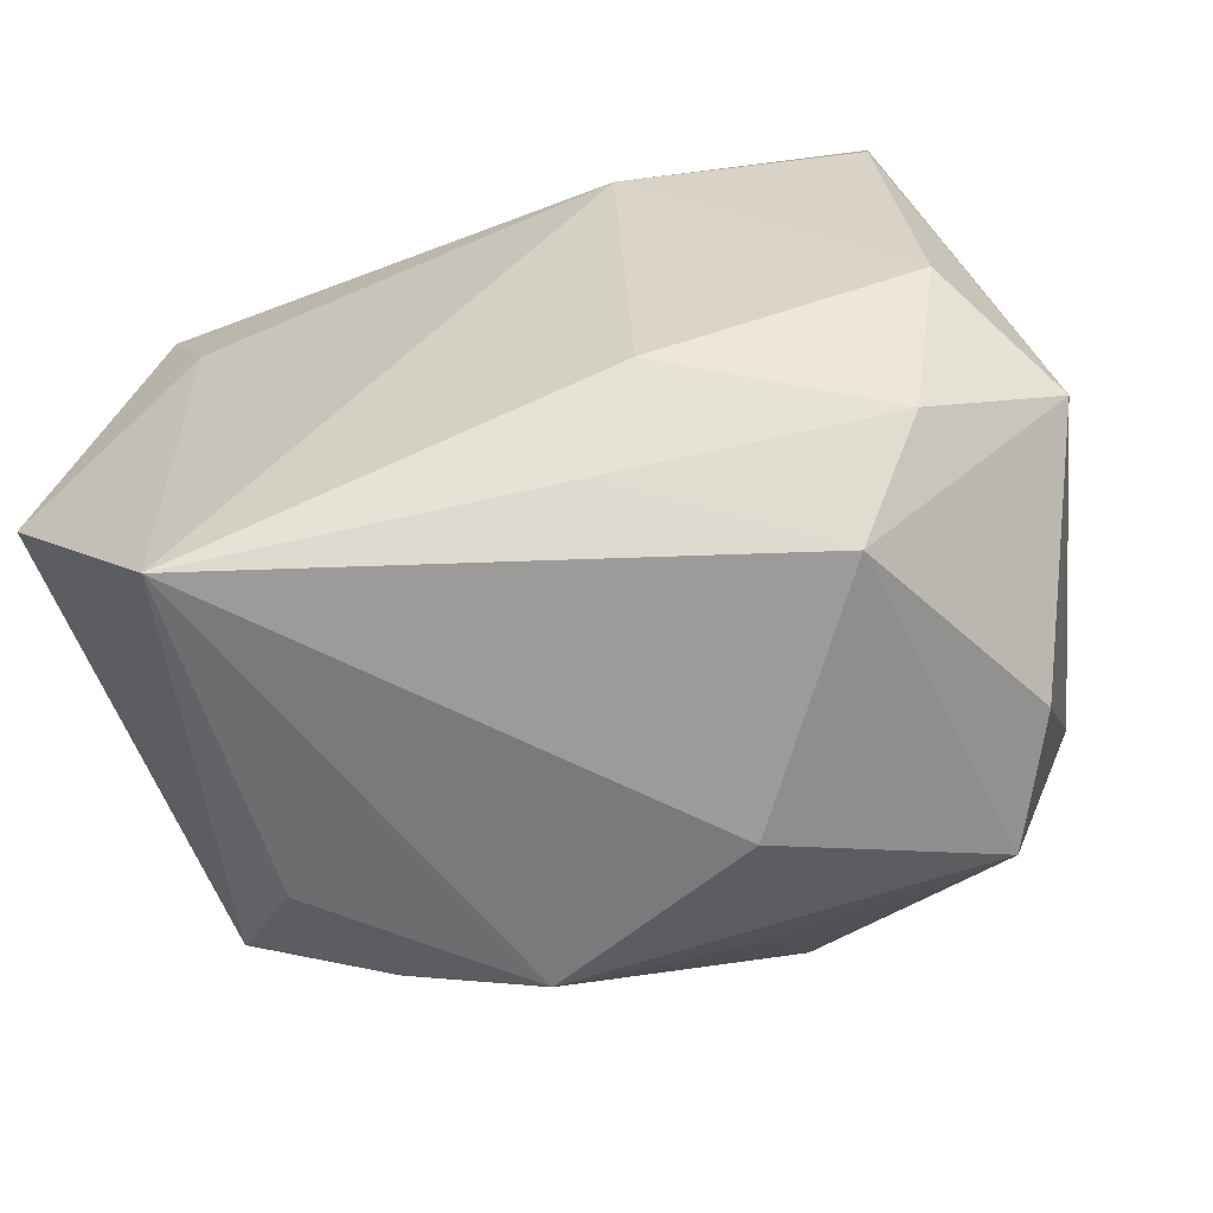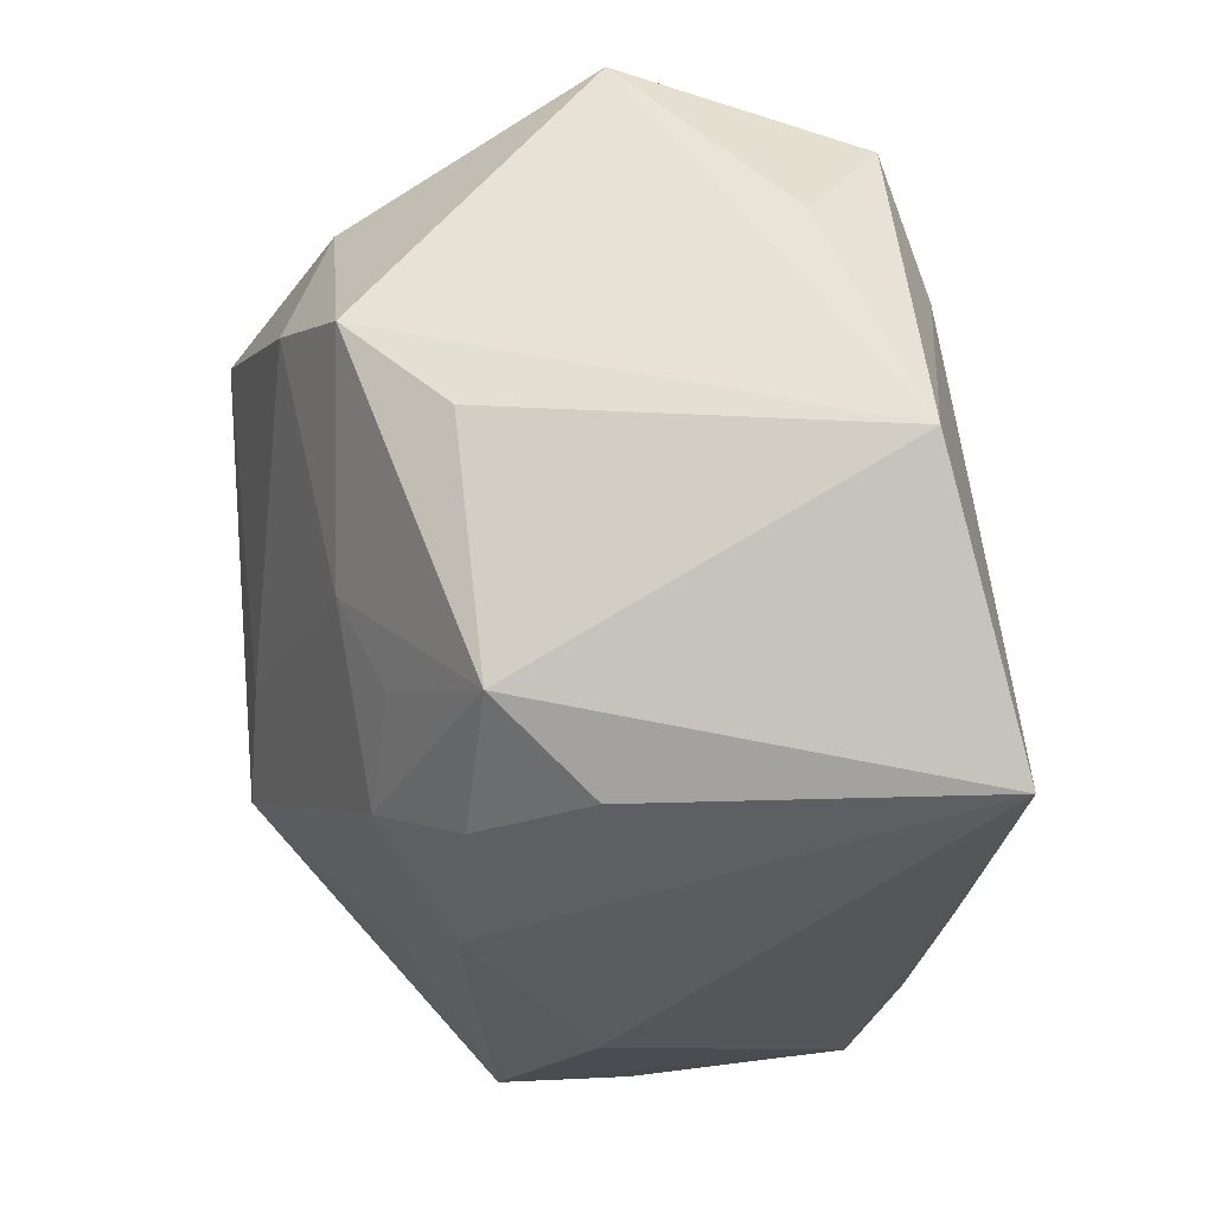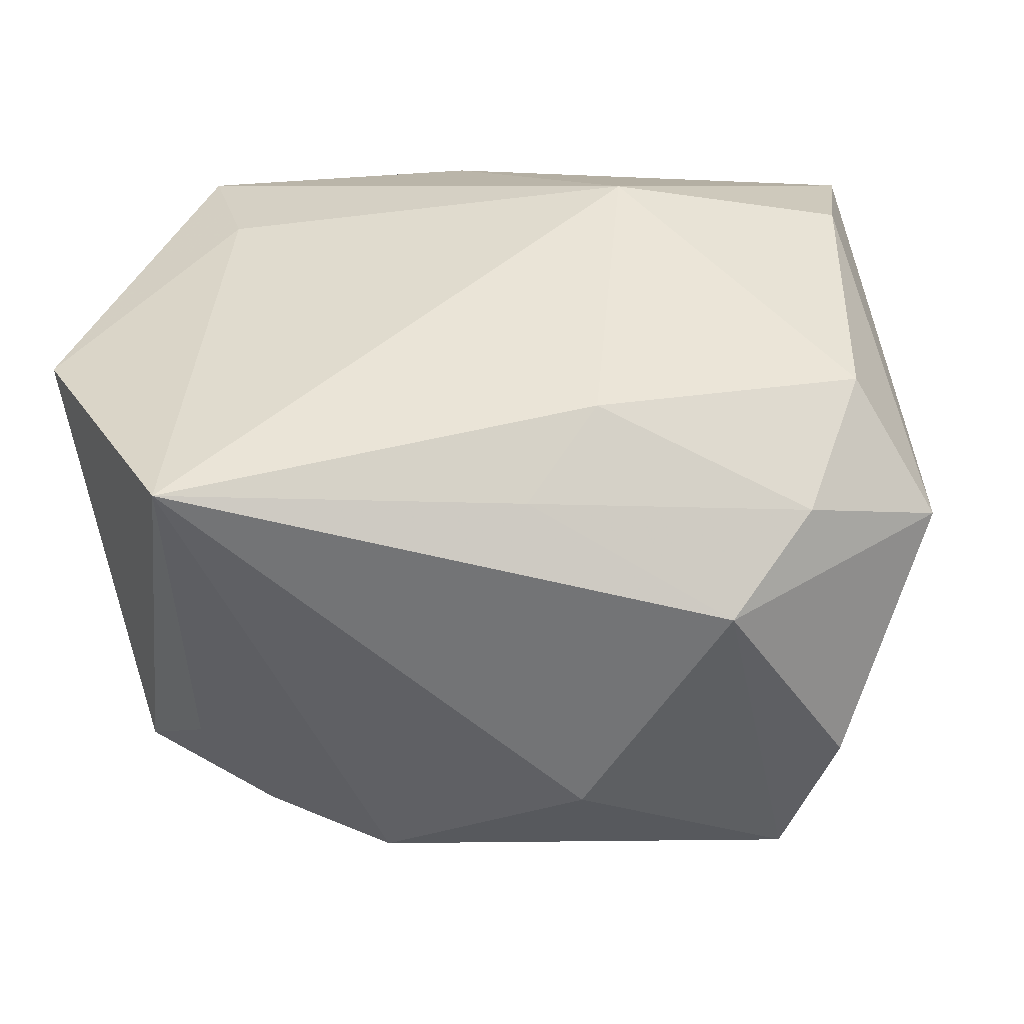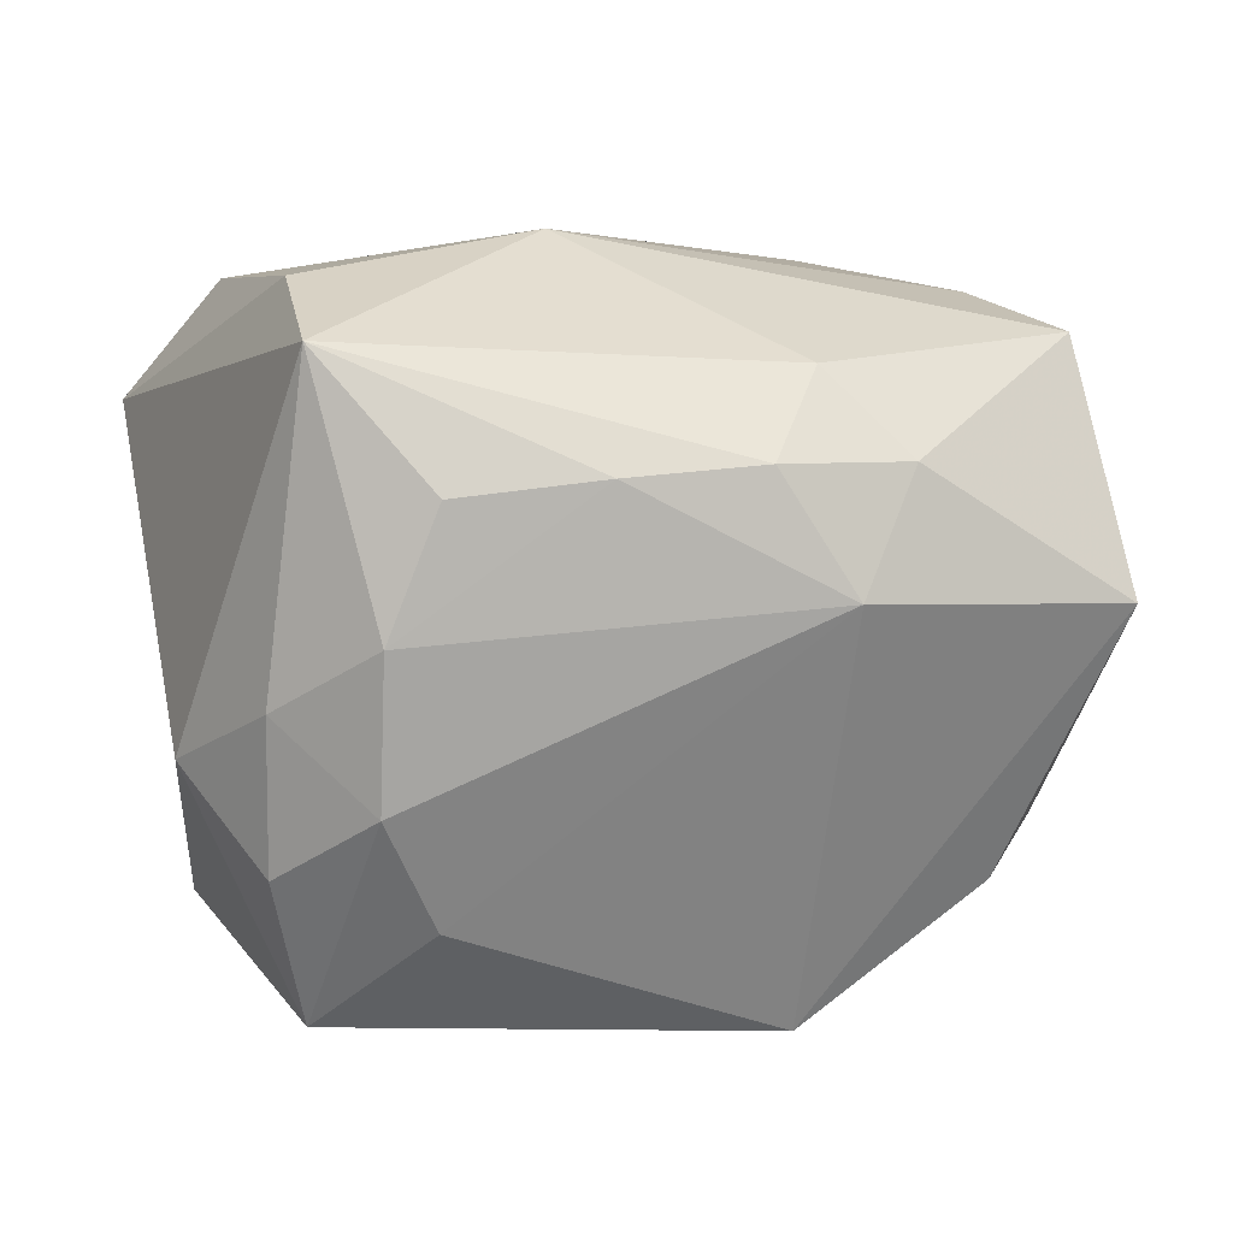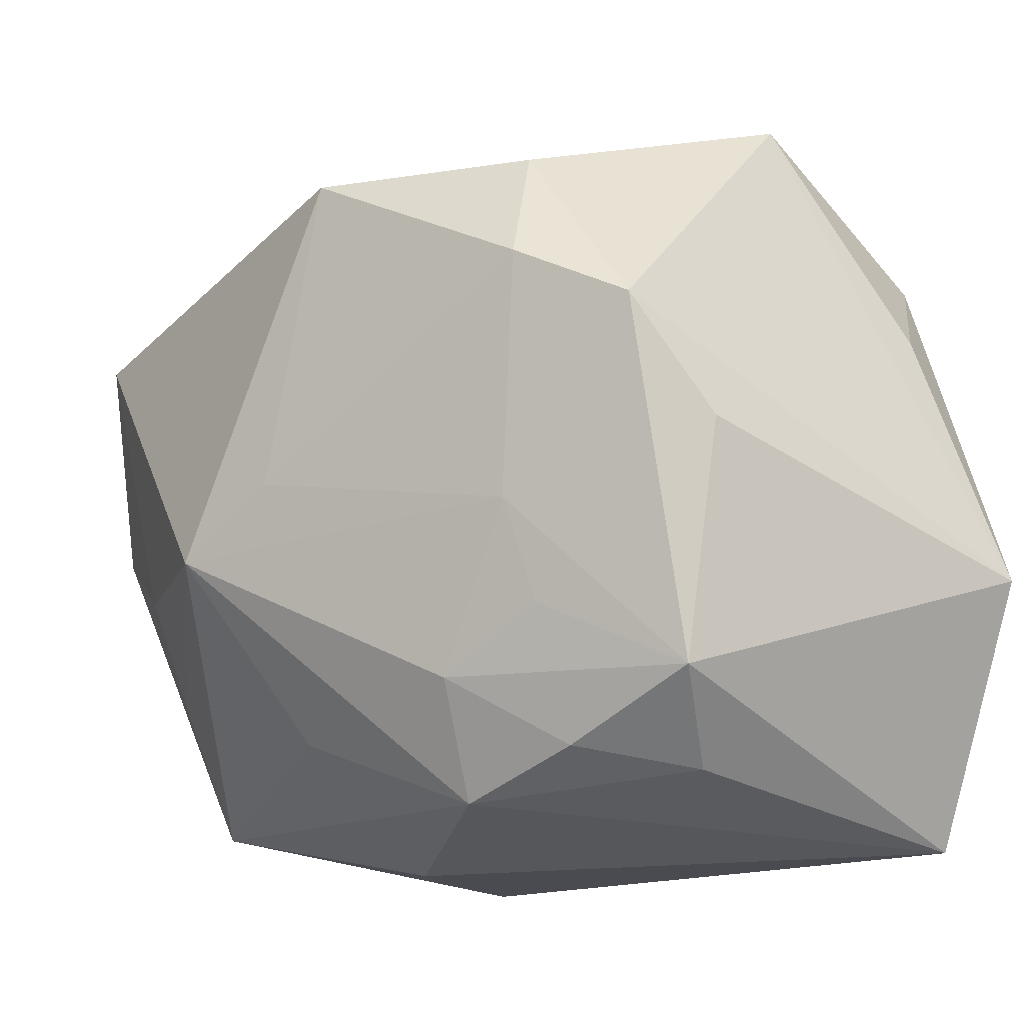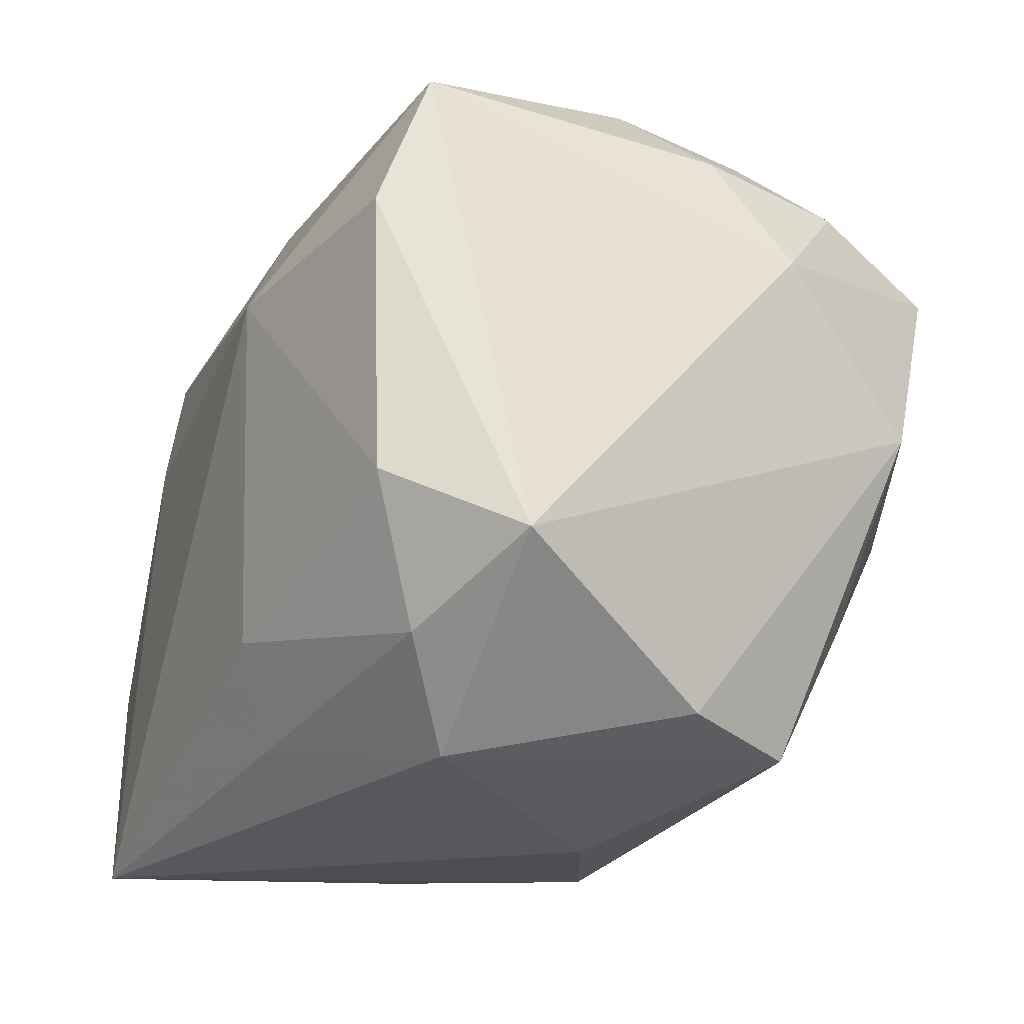
<metadata>
{"format":"obj","ext":"obj","renderer":"f3d","projection":"perspective","resolution":1024,"background":"white","views":[{"elev":-58.2,"azim":14.0,"up":"+Y"},{"elev":-35.3,"azim":-85.7,"up":"+Y"},{"elev":43.3,"azim":7.7,"up":"+Z"},{"elev":4.5,"azim":168.0,"up":"+Z"},{"elev":-27.1,"azim":-129.9,"up":"+Y"},{"elev":-16.5,"azim":63.6,"up":"+Y"}]}
</metadata>
<code>
v 0.02145 -0.02092 -0.0106
v 0.02758 0.01129 -0.008837
v 0.02124 0.02213 0.01464
v 0.0196 -0.005167 -0.01974
v 0.01436 0.02552 0.006314
v -0.007784 0.01501 -0.02532
v -0.01891 -0.02545 0.02136
v 0.007967 -0.02545 -0.003073
v -0.01812 -0.02457 -0.0009174
v 0.02127 -0.01506 0.01556
v 0.01694 -0.02167 0.01154
v -0.0002142 -0.004409 -0.02366
v 0.02942 -0.009895 0.01148
v 0.006168 -0.01908 -0.0147
v -0.02999 -0.009982 0.01734
v 0.007069 -0.01334 0.0213
v 0.02043 0.01325 -0.02416
v -0.005393 -0.02545 -0.009913
v -0.008357 0.02667 0.0005337
v 0.02348 -0.005658 0.01896
v -0.02113 0.005768 -0.0193
v 0.02288 0.01729 -0.01501
v -0.01392 -0.02355 -0.008521
v -0.01212 0.02439 0.008165
v 0.01735 0.02462 -0.001641
v -0.0208 0.006211 0.01806
v -0.02294 -0.02037 -0.006637
v -0.02443 0.01474 0.01547
v 0.01731 0.02261 -0.01103
v -0.02803 0.007297 0.01126
v -0.01986 0.01463 -0.01682
v -0.02642 0.0209 -9.584e-05
v 0.006003 0.01044 0.02136
v 0.02595 0.000707 -0.01815
v -0.02718 0.00155 -0.01487
v 0.02314 0.01952 -0.005479
v 0.02127 0.0131 0.01843
v -0.003513 0.02633 0.008114
v -0.02769 -0.005209 -0.008061
v -0.0157 -0.01546 -0.01289
v 0.007198 -0.007962 -0.02496
v -0.007074 0.02188 0.01353
v -0.008497 -0.01877 -0.01458
v 0.02078 -0.01195 -0.01569
v 0.00343 -0.01974 0.0182
v 0.005166 0.02635 0.007383
v 0.01368 0.01939 -0.01794
v -0.01608 -0.009087 -0.01599
v 0.02489 -0.01913 -0.002416
f 13 34 2
f 49 34 13
f 41 6 17
f 2 34 17
f 17 22 2
f 19 6 32
f 4 44 41
f 34 44 4
f 41 17 4
f 4 17 34
f 1 34 49
f 1 44 34
f 41 44 1
f 2 22 36
f 47 17 6
f 47 6 19
f 18 1 8
f 20 13 37
f 37 33 20
f 41 18 43
f 26 28 15
f 26 33 28
f 28 33 42
f 15 28 30
f 30 32 15
f 28 32 30
f 14 18 41
f 41 1 14
f 14 1 18
f 22 17 29
f 17 47 29
f 25 36 29
f 29 36 22
f 19 25 29
f 29 47 19
f 13 20 10
f 18 9 23
f 23 9 27
f 23 43 18
f 27 43 23
f 46 25 19
f 46 5 25
f 3 33 37
f 3 42 33
f 5 46 3
f 2 36 3
f 25 5 3
f 3 36 25
f 3 13 2
f 37 13 3
f 24 32 28
f 28 42 24
f 19 32 24
f 31 32 6
f 6 21 31
f 15 32 35
f 32 31 35
f 35 31 21
f 12 6 41
f 12 21 6
f 11 1 49
f 11 8 1
f 49 13 11
f 13 10 11
f 7 26 15
f 33 26 7
f 8 11 7
f 18 8 7
f 15 27 7
f 27 9 7
f 7 9 18
f 38 24 42
f 42 3 38
f 38 3 46
f 38 46 19
f 19 24 38
f 39 27 15
f 15 35 39
f 39 35 27
f 40 43 27
f 48 35 21
f 21 12 48
f 43 40 48
f 27 35 48
f 48 40 27
f 41 43 48
f 48 12 41
f 16 10 20
f 16 20 33
f 33 7 16
f 10 16 45
f 45 16 7
f 45 11 10
f 45 7 11

</code>
